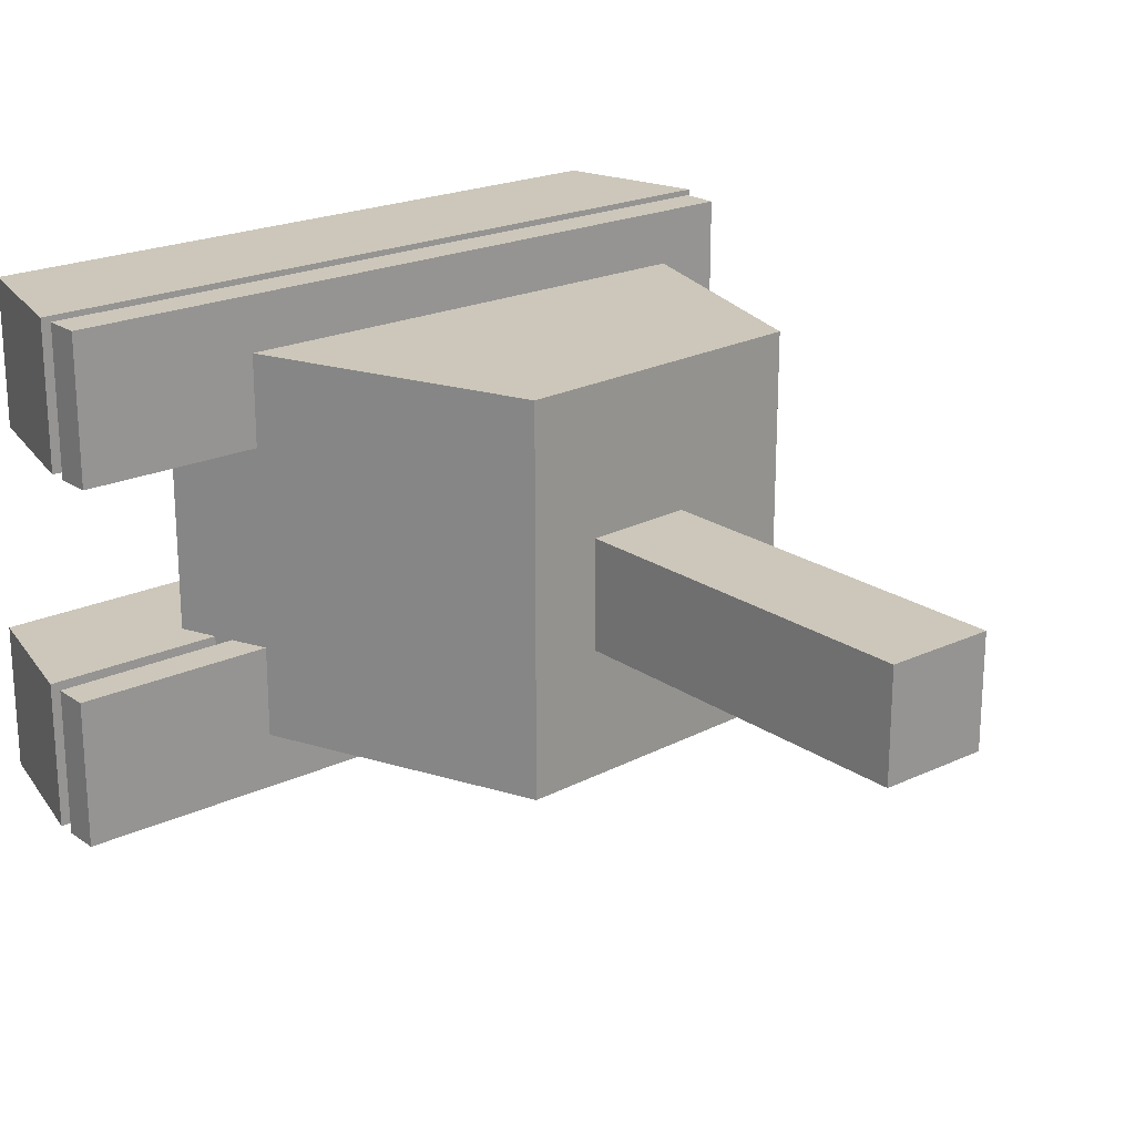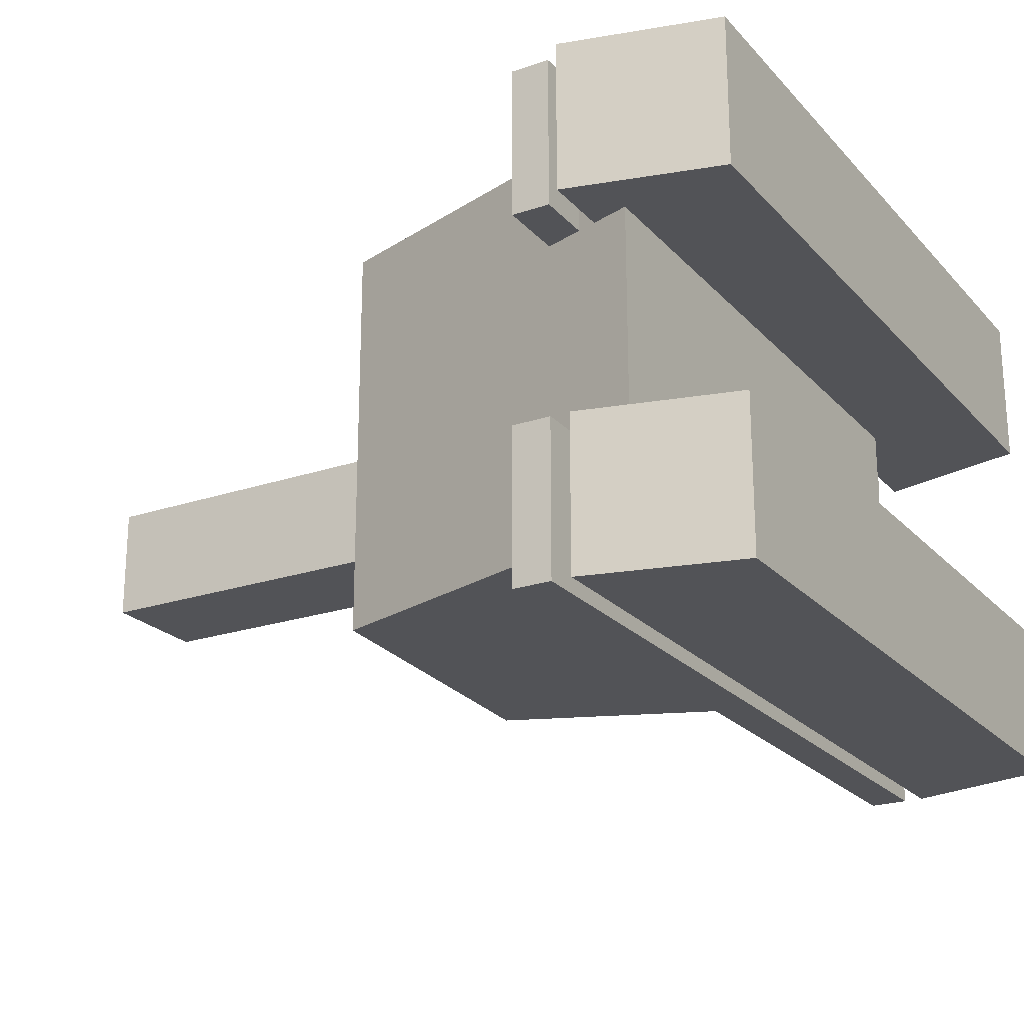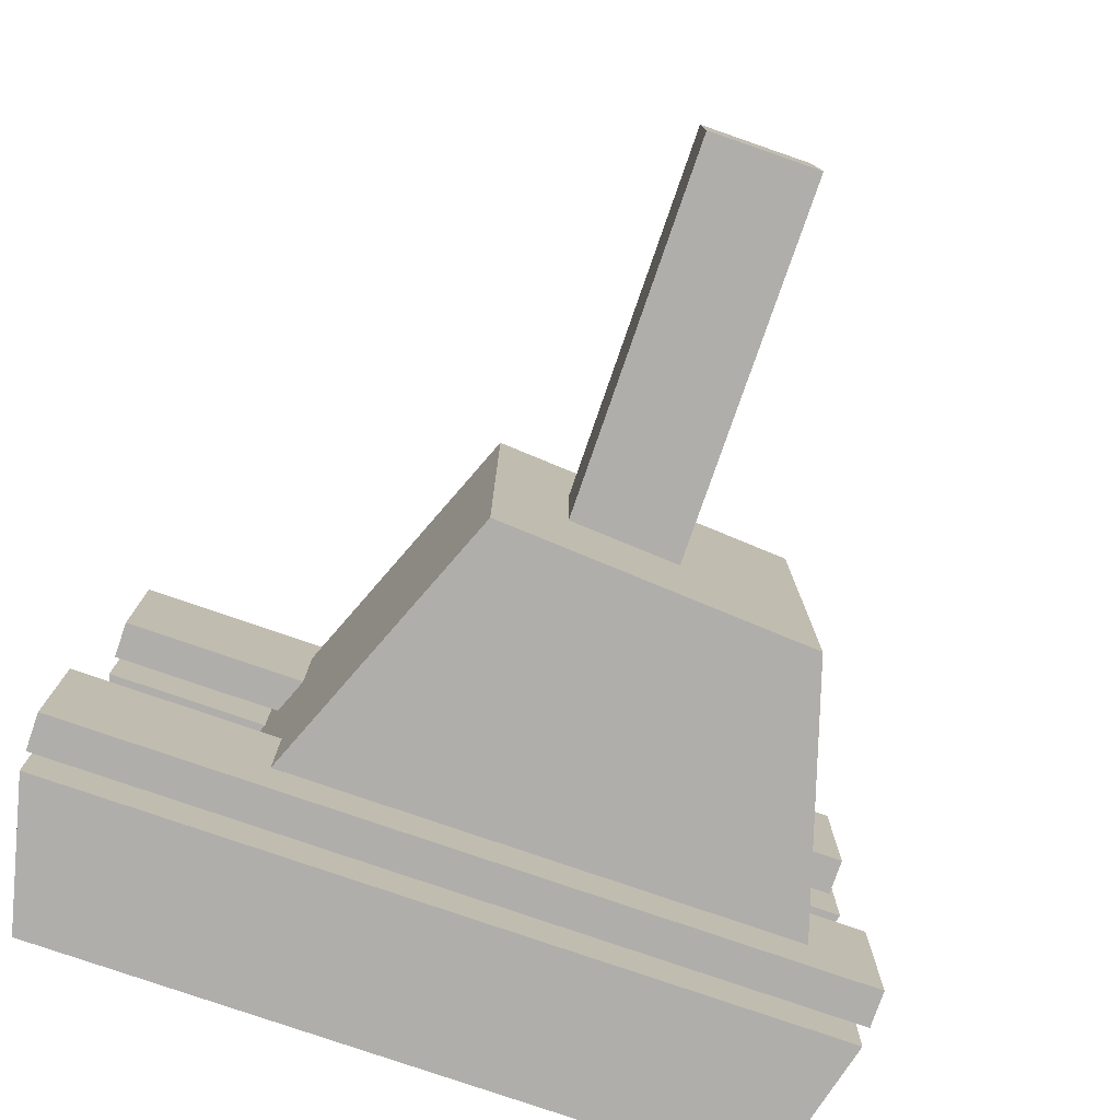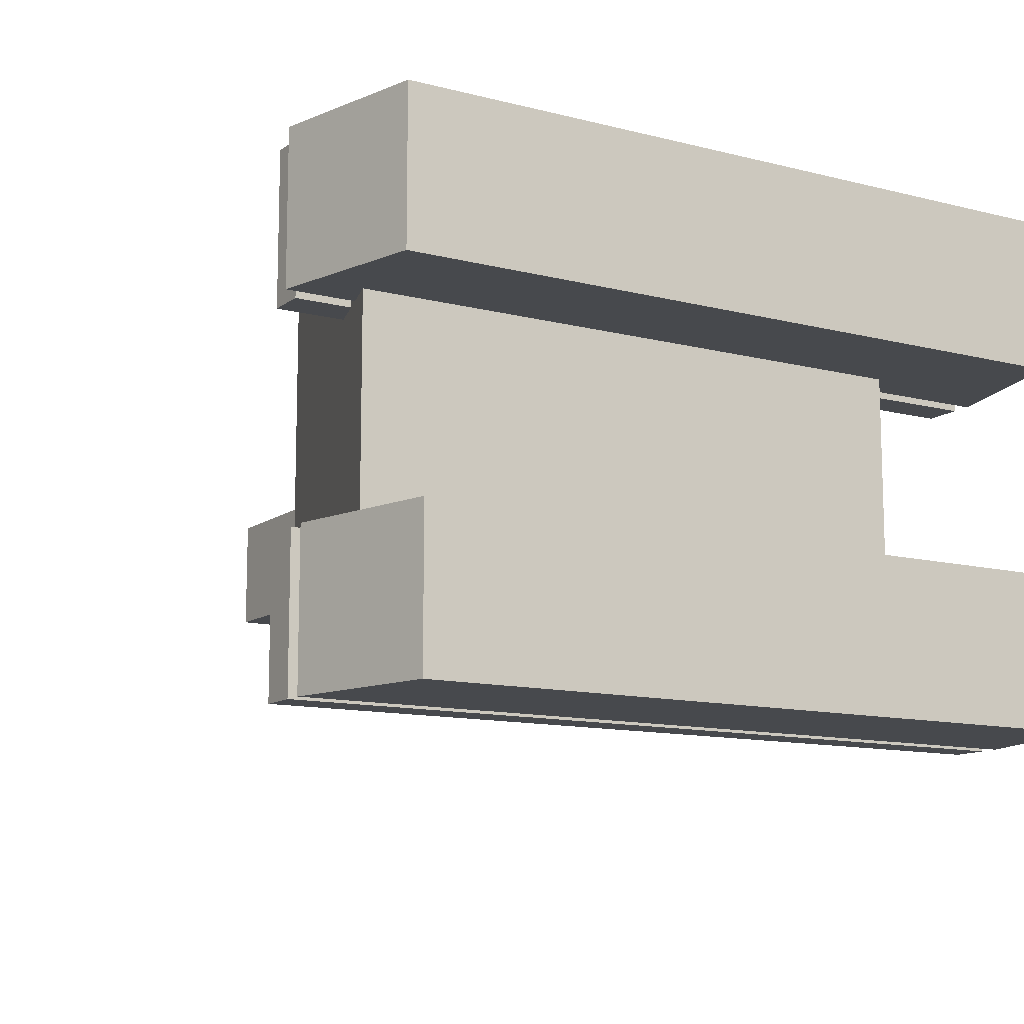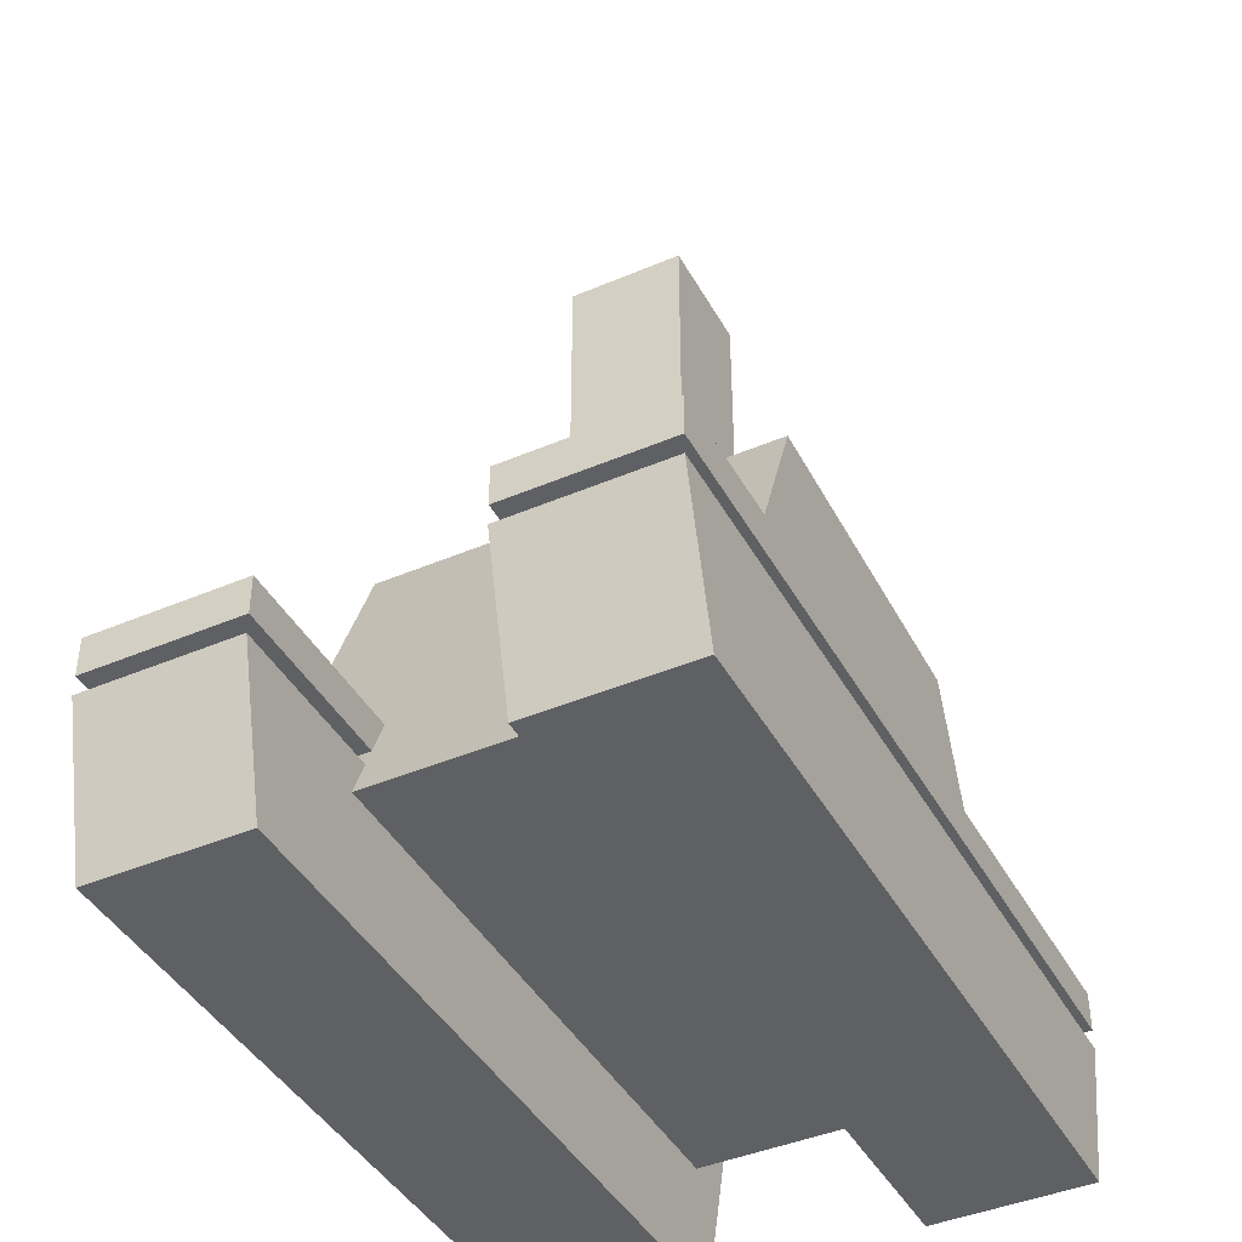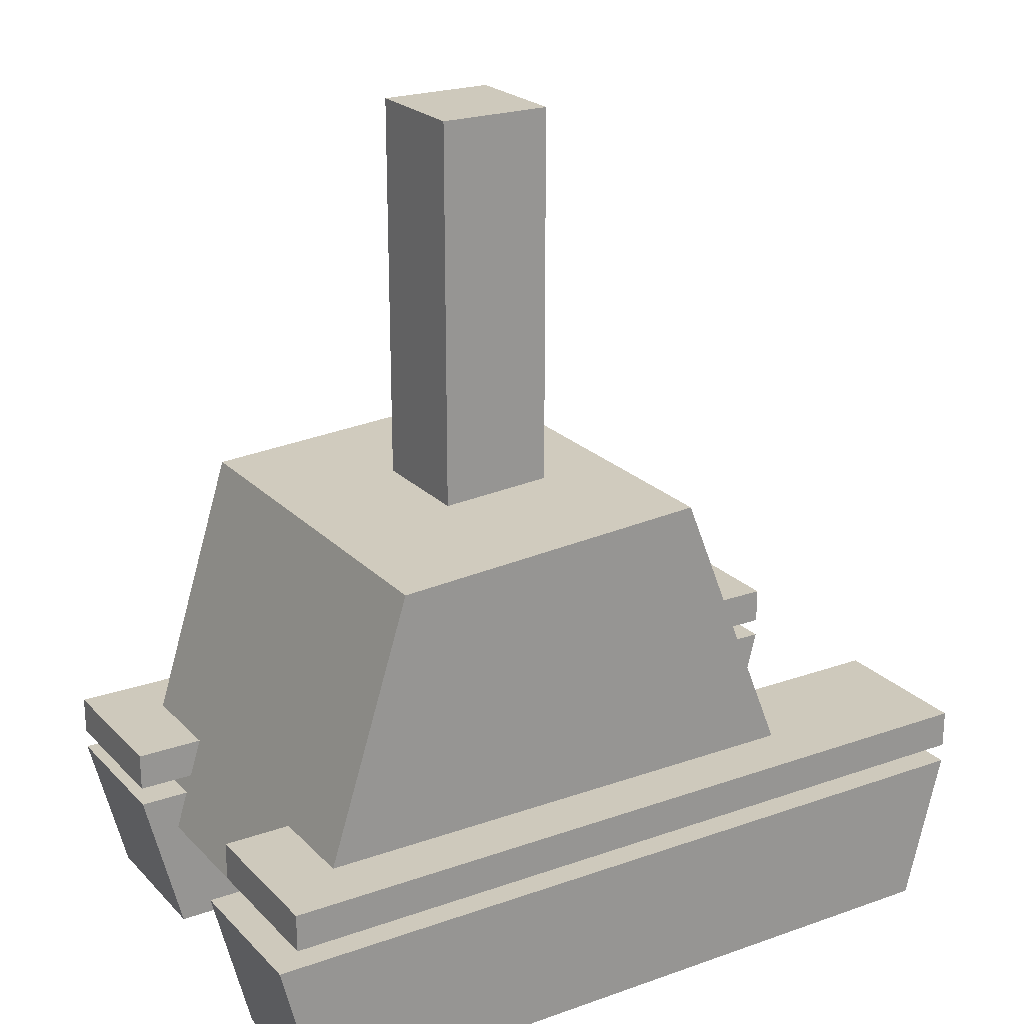
<metadata>
{"format":"obj","ext":"obj","renderer":"f3d","projection":"perspective","resolution":1024,"background":"white","views":[{"elev":21.4,"azim":140.4,"up":"+Z"},{"elev":-22.4,"azim":-59.7,"up":"+Z"},{"elev":-77.8,"azim":160.9,"up":"+Z"},{"elev":-12.0,"azim":-31.4,"up":"+Z"},{"elev":-42.4,"azim":117.0,"up":"+Y"},{"elev":22.5,"azim":-31.4,"up":"+Y"}]}
</metadata>
<code>
v 0.1292 -0.06833 -0.1042
v 0.1292 -0.06833 0.1058
v 0.04917 0.1317 0.1058
v 0.04917 0.1317 -0.1042
v -0.1808 -0.06833 -0.1042
v -0.1208 0.1217 -0.1042
v -0.1208 0.1217 0.1058
v -0.1808 -0.06833 0.1058
v 0.1992 -0.1283 -0.05417
v 0.2192 -0.04833 -0.05417
v 0.2192 -0.04833 -0.1342
v 0.1992 -0.1283 -0.1342
v -0.1808 -0.1283 -0.05417
v -0.1808 -0.1283 -0.1342
v -0.2008 -0.04833 -0.1342
v -0.2008 -0.04833 -0.05417
v 0.1892 -0.1283 0.1358
v 0.2092 -0.04833 0.1358
v 0.2092 -0.04833 0.05583
v 0.1892 -0.1283 0.05583
v -0.1908 -0.1283 0.1358
v -0.1908 -0.1283 0.05583
v -0.2108 -0.04833 0.05583
v -0.2108 -0.04833 0.1358
v 0.2092 -0.03833 0.1358
v -0.2008 -0.03833 0.1358
v -0.2008 -0.01833 0.1358
v 0.2092 -0.01833 0.1358
v 0.2092 -0.03833 0.05583
v 0.2092 -0.01833 0.05583
v -0.2008 -0.01833 0.05583
v -0.2008 -0.03833 0.05583
v 0.2192 -0.03833 -0.1342
v 0.2192 -0.03833 -0.05417
v 0.2192 -0.01833 -0.05417
v 0.2192 -0.01833 -0.1342
v -0.2008 -0.03833 -0.1342
v -0.2008 -0.01833 -0.1342
v -0.2008 -0.01833 -0.05417
v -0.2008 -0.03833 -0.05417
v 0.009167 0.07167 0.02583
v -0.05083 0.07167 0.02583
v -0.05083 0.3317 0.02583
v 0.009167 0.3317 0.02583
v 0.009167 0.07167 -0.03417
v 0.009167 0.3317 -0.03417
v -0.05083 0.3317 -0.03417
v -0.05083 0.07167 -0.03417
o group360096163
g mesh360096163
f 4 3 2 1
f 8 7 6 5
f 2 8 5 1
f 6 7 3 4
f 5 6 4 1
f 3 7 8 2
f 28 27 26 25
f 32 31 30 29
f 26 32 29 25
f 30 31 27 28
f 29 30 28 25
f 27 31 32 26
f 36 35 34 33
f 40 39 38 37
f 34 40 37 33
f 38 39 35 36
f 37 38 36 33
f 35 39 40 34
f 12 11 10 9
f 16 15 14 13
f 10 16 13 9
f 14 15 11 12
f 13 14 12 9
f 11 15 16 10
f 20 19 18 17
f 24 23 22 21
f 18 24 21 17
f 22 23 19 20
f 21 22 20 17
f 19 23 24 18
f 44 43 42 41
f 48 47 46 45
f 42 48 45 41
f 46 47 43 44
f 45 46 44 41
f 43 47 48 42

</code>
